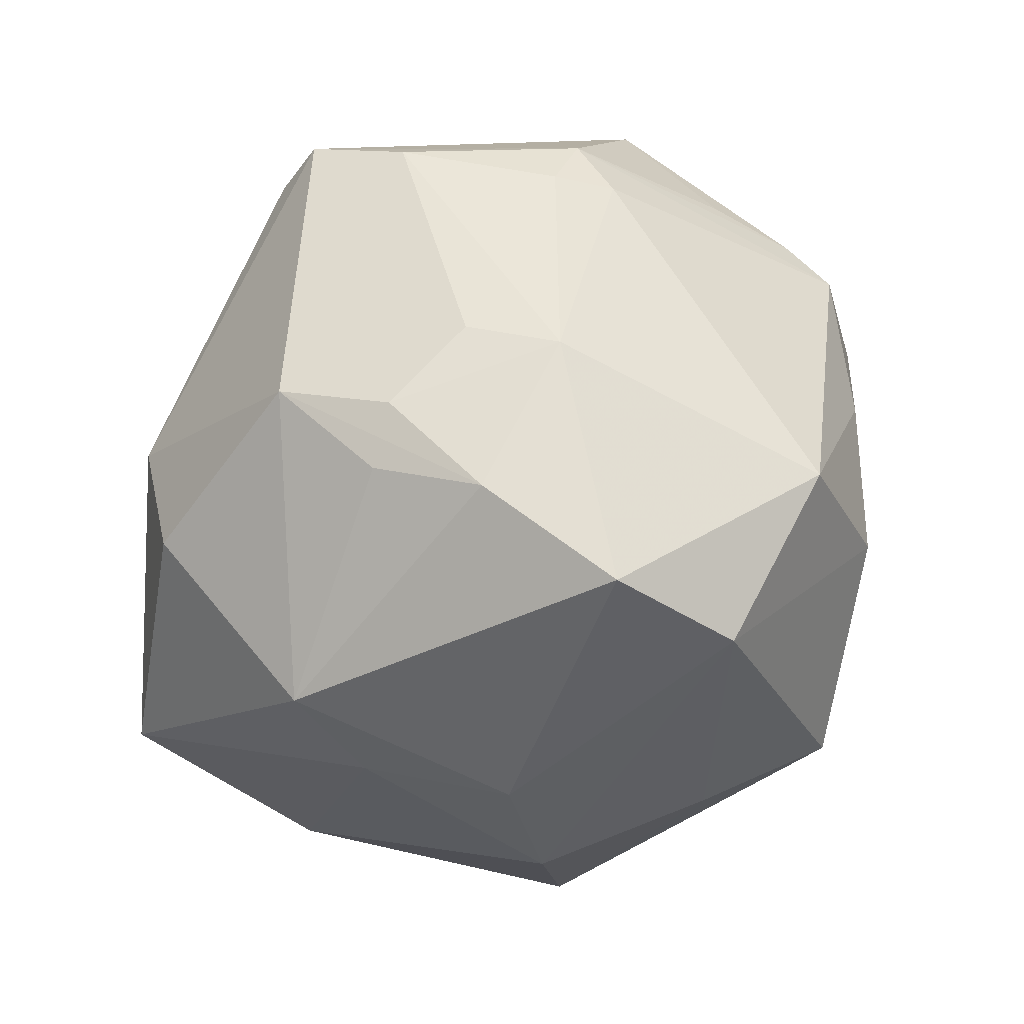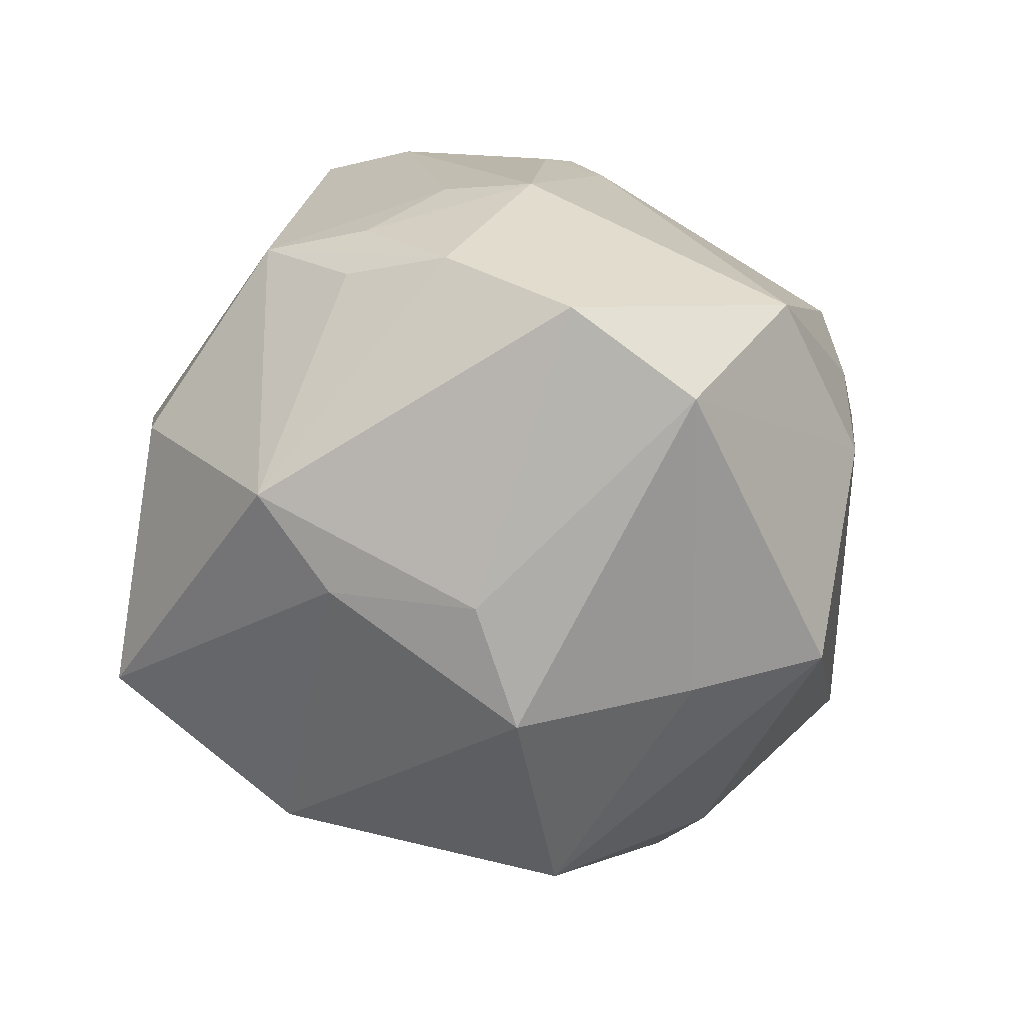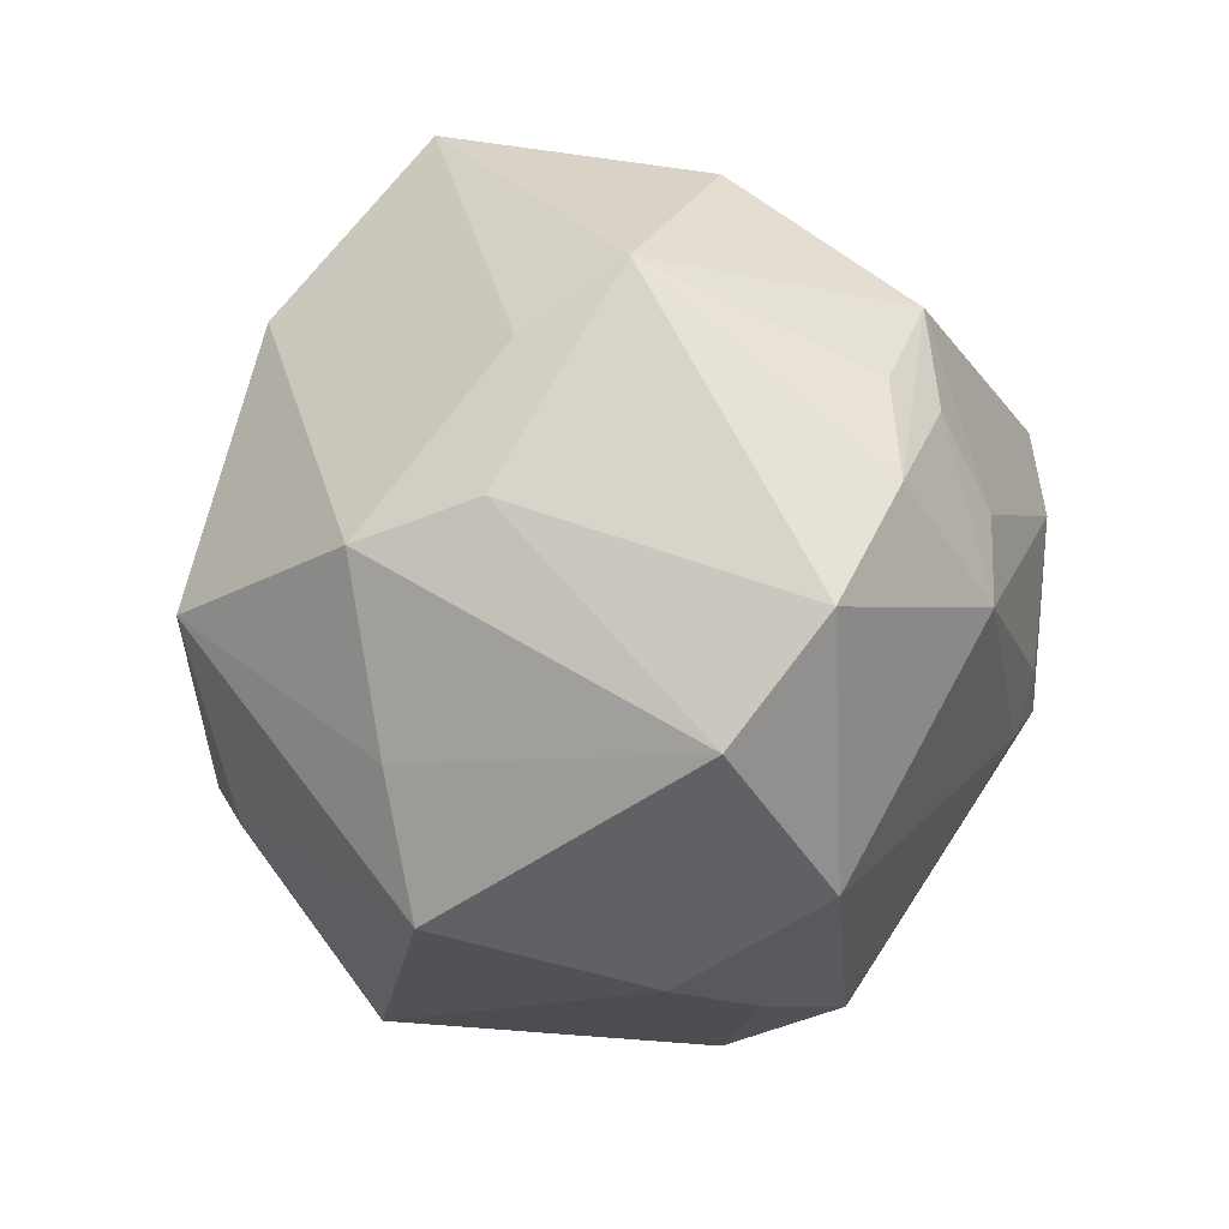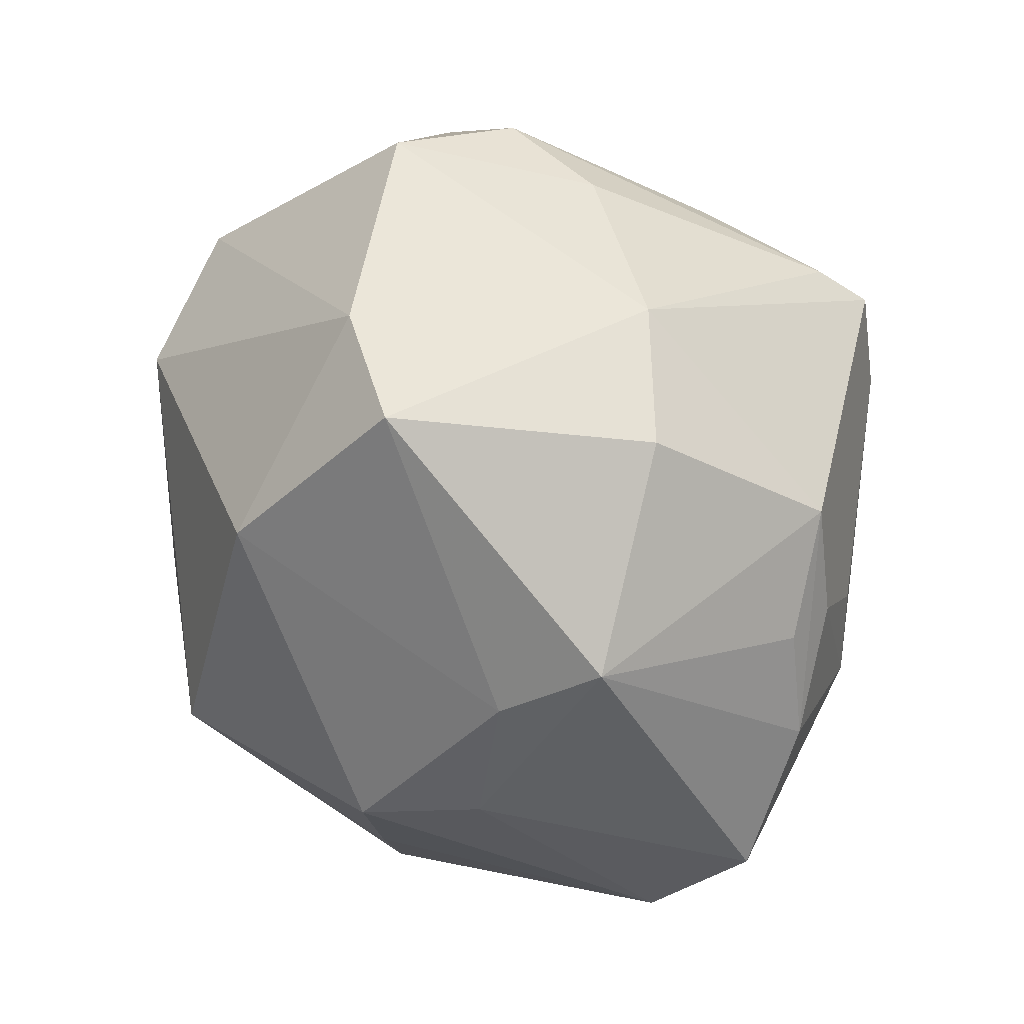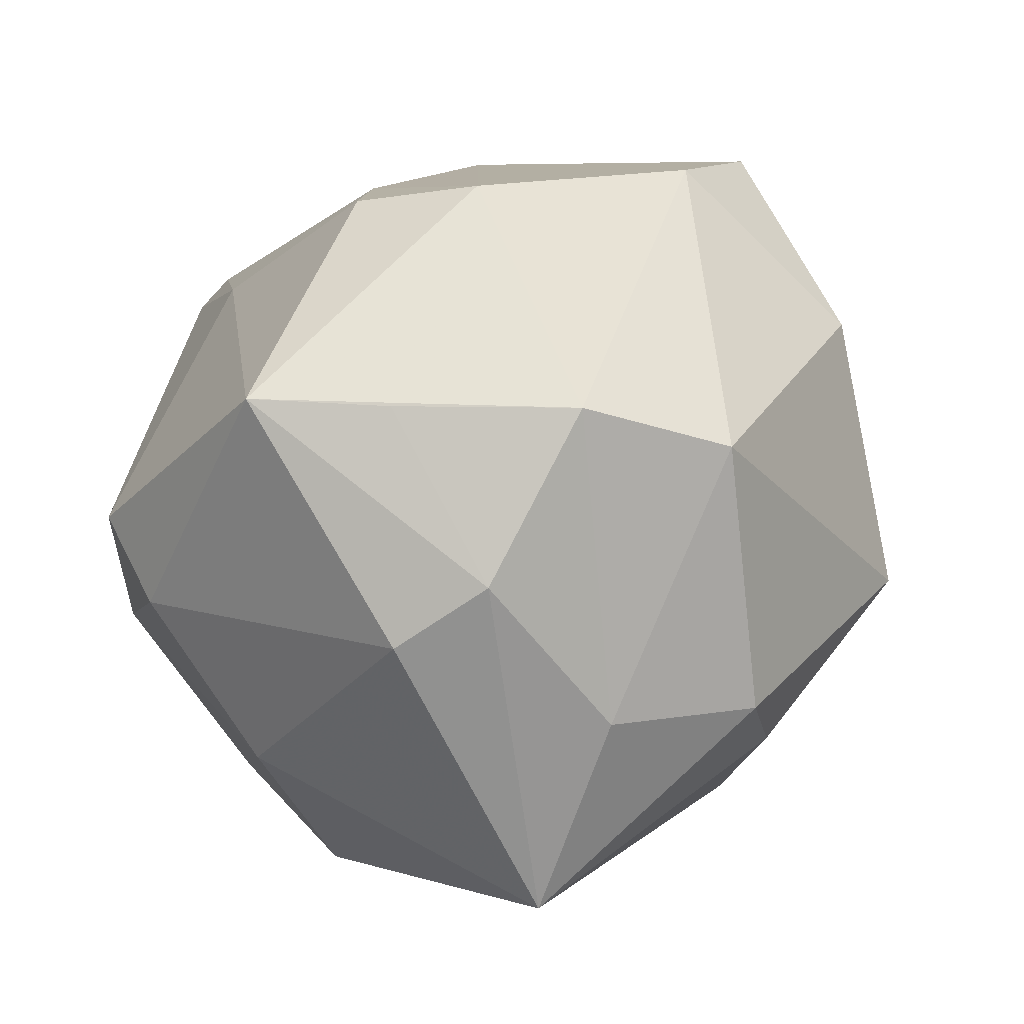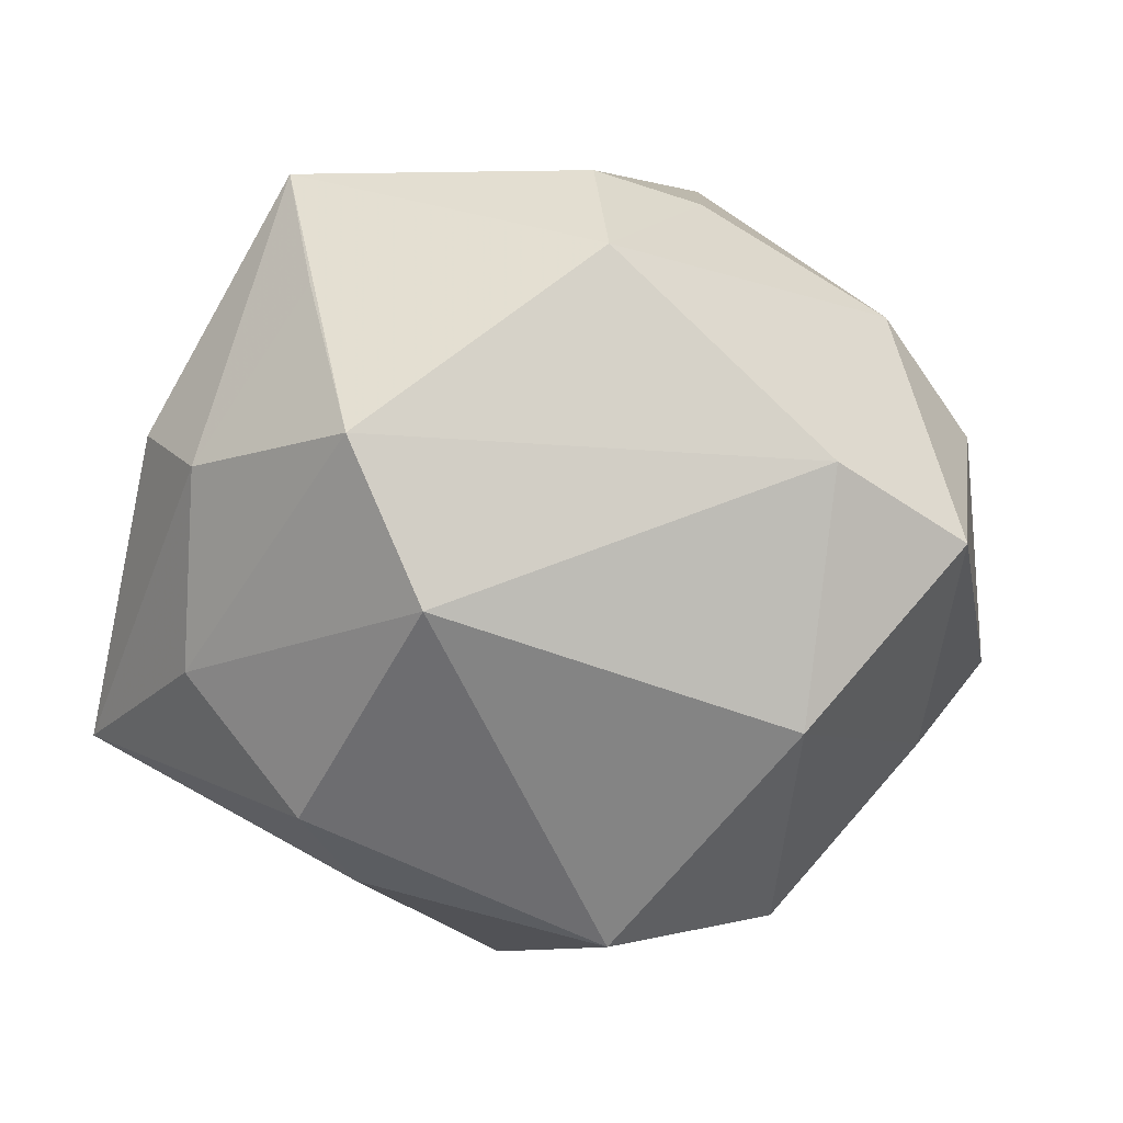
<metadata>
{"format":"obj","ext":"obj","renderer":"f3d","projection":"perspective","resolution":1024,"background":"white","views":[{"elev":18.5,"azim":-84.5,"up":"+Z"},{"elev":-13.5,"azim":-79.3,"up":"+Z"},{"elev":-19.4,"azim":-101.7,"up":"+Y"},{"elev":46.0,"azim":-112.3,"up":"+Y"},{"elev":12.6,"azim":112.0,"up":"+Y"},{"elev":-46.5,"azim":146.0,"up":"+Z"}]}
</metadata>
<code>
v 0.01145 0.0265 0.02968
v -0.03989 0.01021 0.0169
v 0.008801 -0.02323 0.03416
v 0.02063 0.04049 -0.005211
v -0.04865 -0.01519 0.008881
v -0.03869 -0.003553 -0.01939
v 0.04501 0.02032 0.01028
v -0.01135 -0.006909 -0.04388
v 0.02009 -0.01426 -0.03717
v 0.03442 -0.01331 -0.02587
v 0.04134 0.01992 -0.004319
v -0.04378 -0.001321 0.01668
v -0.03649 0.008959 0.02288
v 0.04579 -0.004235 -0.006388
v 0.01123 -0.03159 0.02912
v 0.03122 0.002895 0.03546
v -0.03209 -0.006574 -0.03061
v 0.01716 -0.03941 0.01472
v -0.003514 -0.03968 0.0139
v -0.03225 -0.008182 0.02858
v -0.04327 0.01836 -0.007547
v -0.01548 -0.04121 0.00161
v 0.008779 -0.03659 0.02552
v 0.003536 0.03927 0.008105
v -0.001816 -0.007675 0.04297
v -0.02408 -0.02391 -0.02591
v -0.005188 0.04067 -0.02017
v 0.009604 -0.02096 -0.03549
v 0.03636 -0.004933 0.02741
v 0.04343 0.002497 -0.01586
v -0.004793 0.02162 0.04293
v -0.005971 -0.01194 0.0393
v 0.007574 0.0385 0.01322
v 0.02043 -0.0005924 0.0395
v 0.02404 0.01485 -0.03514
v -0.02926 0.03483 0.004291
v 0.03453 -0.03468 -0.01787
v -0.0425 -0.02679 0.0004631
v -0.02919 -0.03515 0.01418
v -0.002353 0.02566 0.03784
v 0.03625 0.02018 -0.02316
v 0.01822 -0.01205 0.04051
v -0.02087 0.04054 -0.02201
v -0.01769 -0.03706 -0.02178
v -0.01375 0.02261 -0.03674
v 0.02081 0.03836 0.00895
v -0.03019 0.001766 0.02942
v -0.007788 0.01121 0.04331
v 0.03472 -0.02184 0.0154
v -0.008169 -0.005674 0.04096
v -0.03296 0.02095 0.02273
v -0.03858 0.01188 -0.01699
v -0.01507 0.03961 0.009633
f 49 15 18
f 16 31 34
f 1 31 16
f 14 49 37
f 37 49 18
f 6 5 21
f 38 39 5
f 5 6 38
f 38 6 17
f 8 17 45
f 46 1 7
f 7 1 16
f 10 37 9
f 35 8 45
f 9 8 35
f 35 10 9
f 53 51 31
f 45 17 52
f 52 43 45
f 21 43 52
f 52 6 21
f 17 6 52
f 44 37 22
f 22 37 18
f 22 38 44
f 39 38 22
f 18 15 23
f 32 39 23
f 15 49 42
f 16 34 42
f 42 34 31
f 47 51 13
f 44 38 26
f 26 38 17
f 26 8 44
f 17 8 26
f 44 8 28
f 28 8 9
f 28 37 44
f 9 37 28
f 29 7 16
f 16 42 29
f 29 42 49
f 29 49 14
f 14 7 29
f 41 7 11
f 10 35 41
f 2 51 21
f 53 33 24
f 36 43 21
f 36 53 43
f 21 51 36
f 51 53 36
f 19 22 18
f 18 23 19
f 39 22 19
f 19 23 39
f 15 42 3
f 21 5 12
f 12 2 21
f 13 51 12
f 51 2 12
f 31 51 48
f 51 47 48
f 27 41 35
f 45 43 27
f 27 35 45
f 43 53 27
f 30 41 11
f 30 7 14
f 11 7 30
f 10 41 30
f 14 37 30
f 37 10 30
f 40 53 31
f 40 33 53
f 46 33 40
f 40 1 46
f 31 1 40
f 20 48 47
f 20 39 32
f 5 39 20
f 20 12 5
f 20 47 13
f 13 12 20
f 41 27 4
f 46 7 4
f 7 41 4
f 4 33 46
f 4 24 33
f 53 24 4
f 4 27 53
f 50 20 32
f 48 20 50
f 48 50 25
f 25 42 31
f 31 48 25
f 25 50 32
f 25 3 42
f 15 3 25
f 32 23 25
f 25 23 15

</code>
